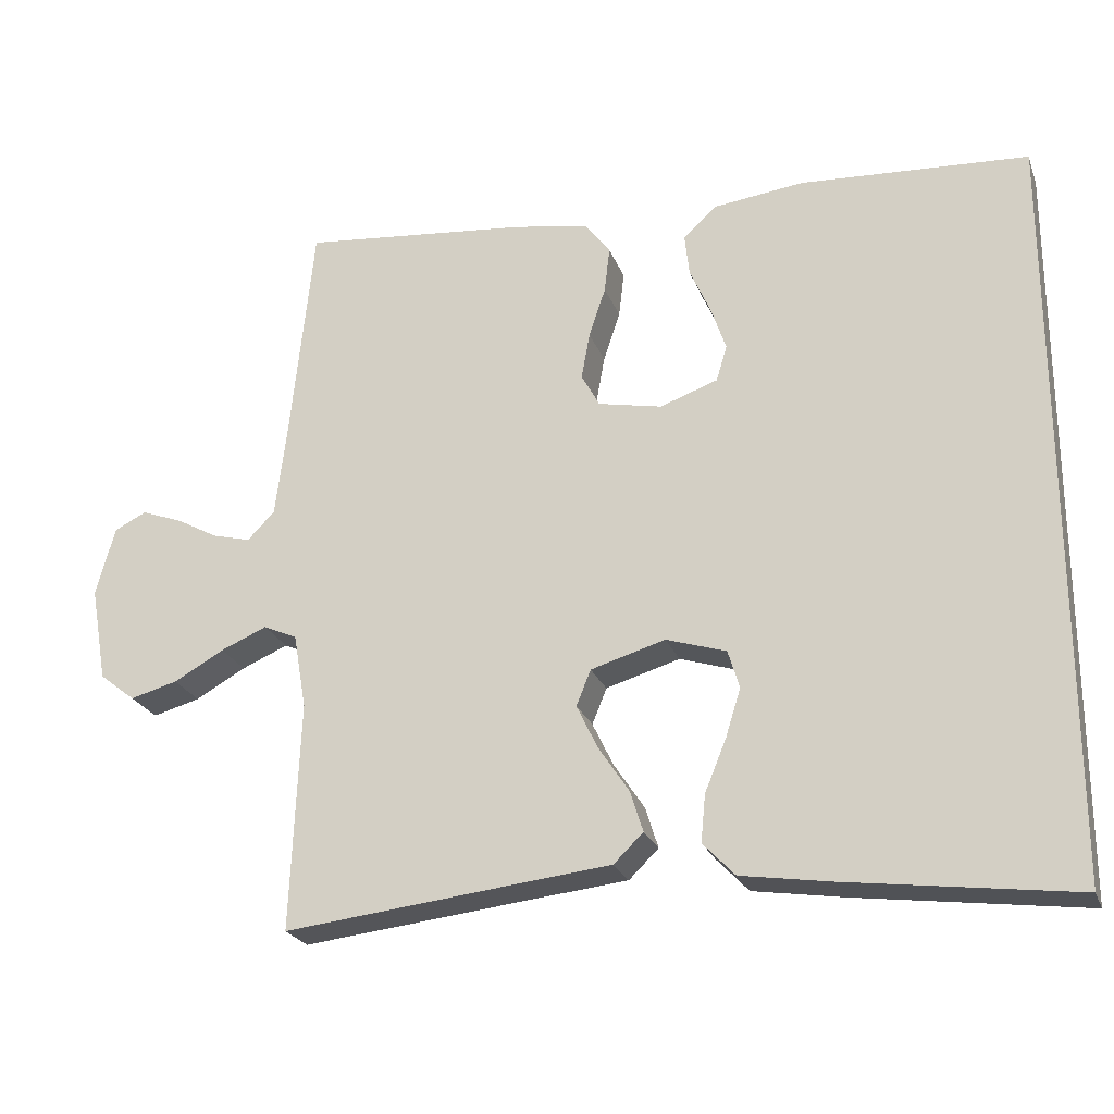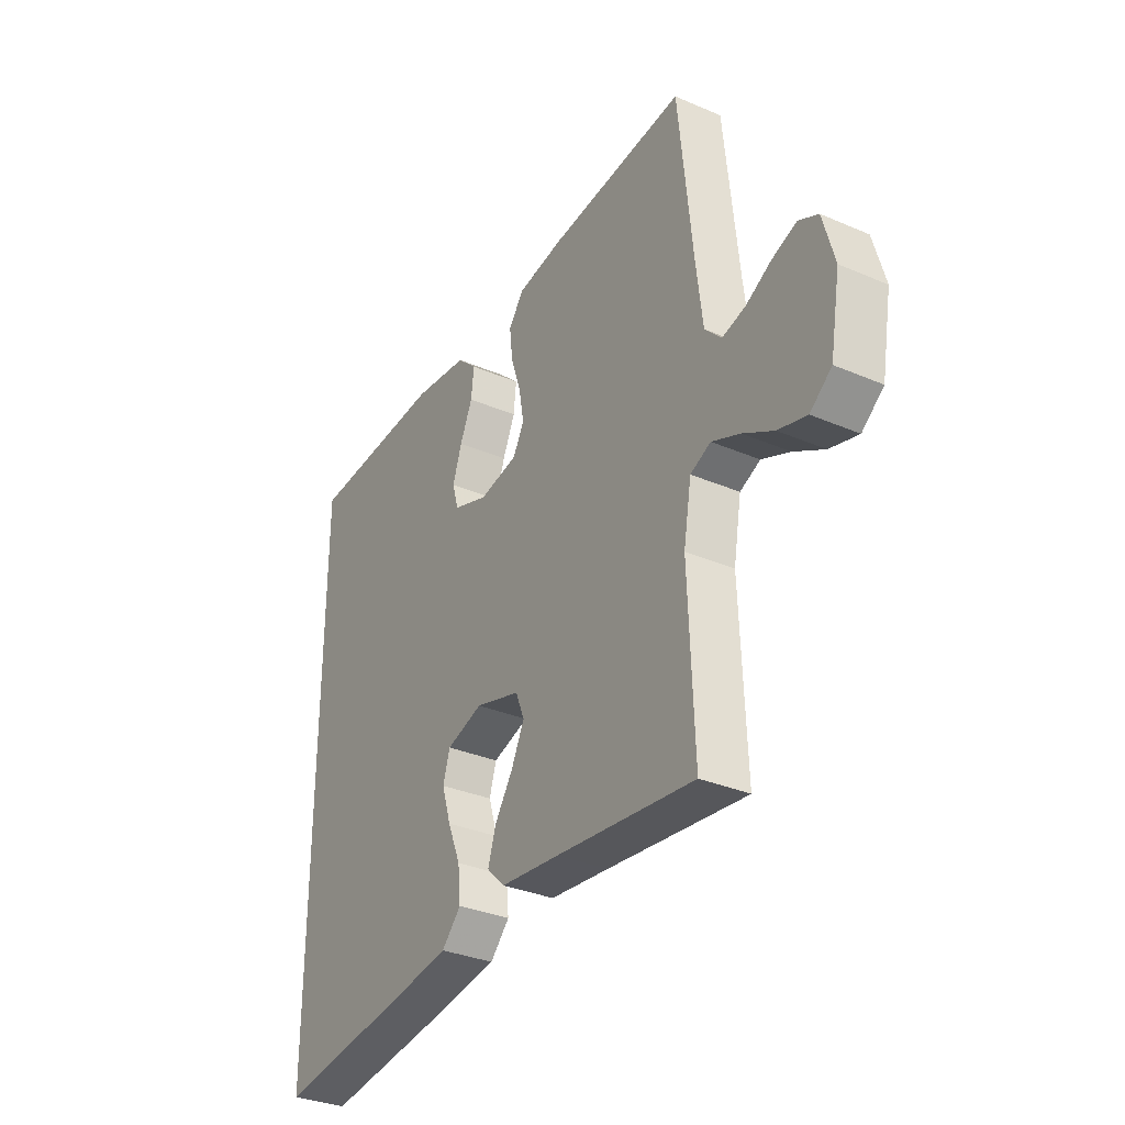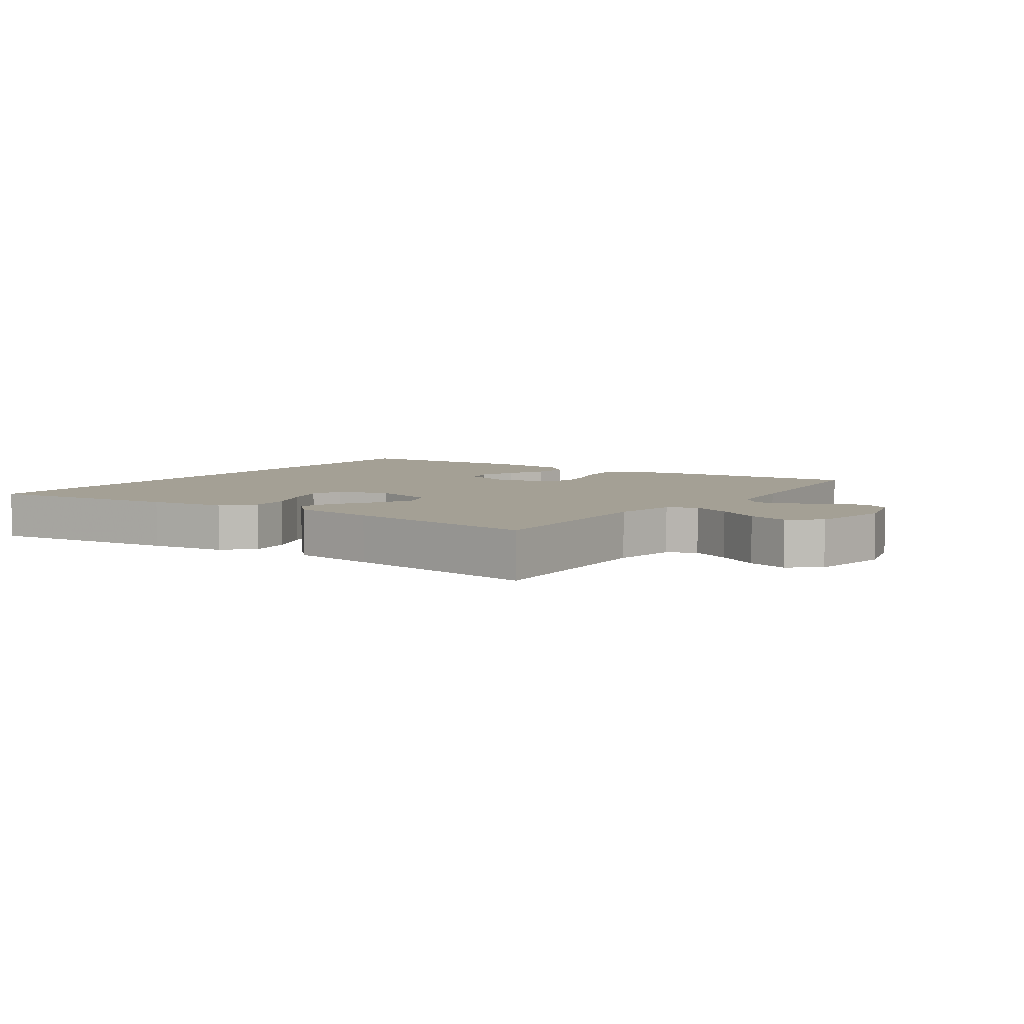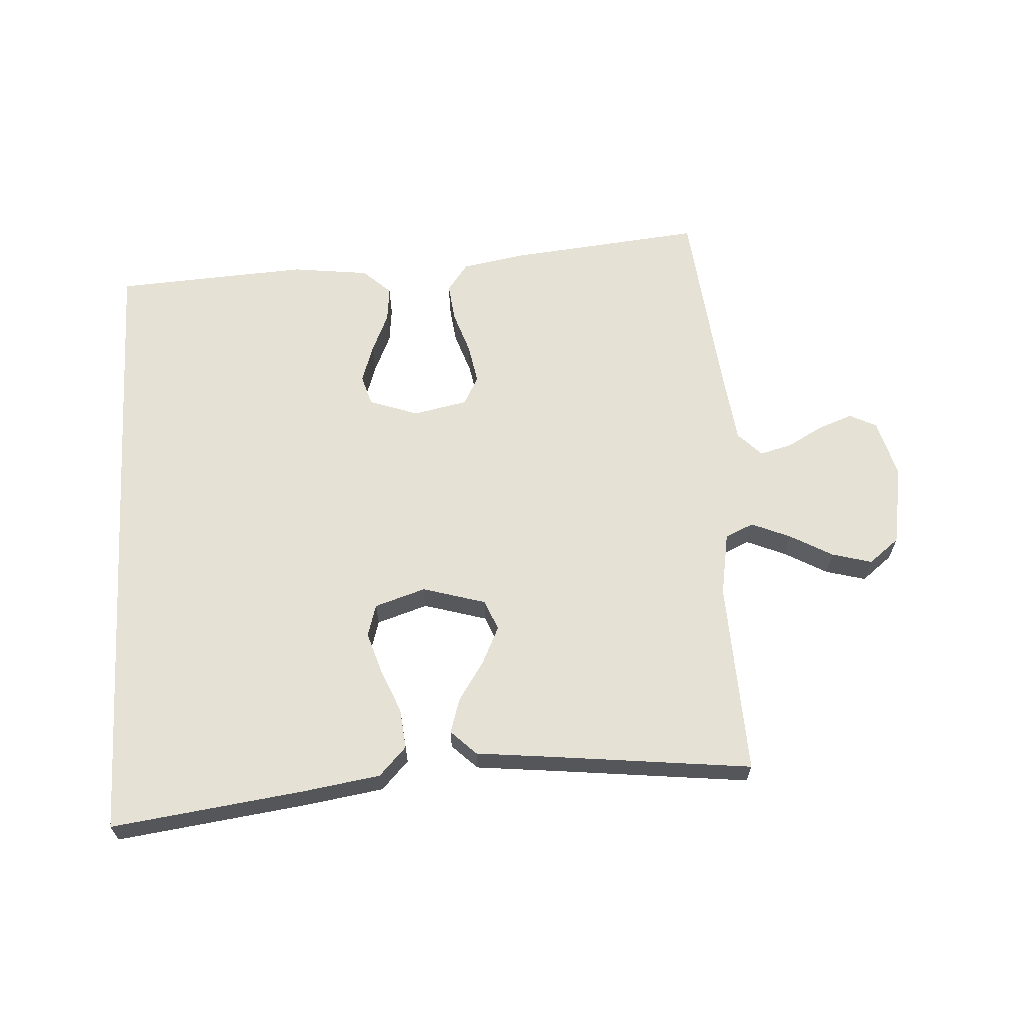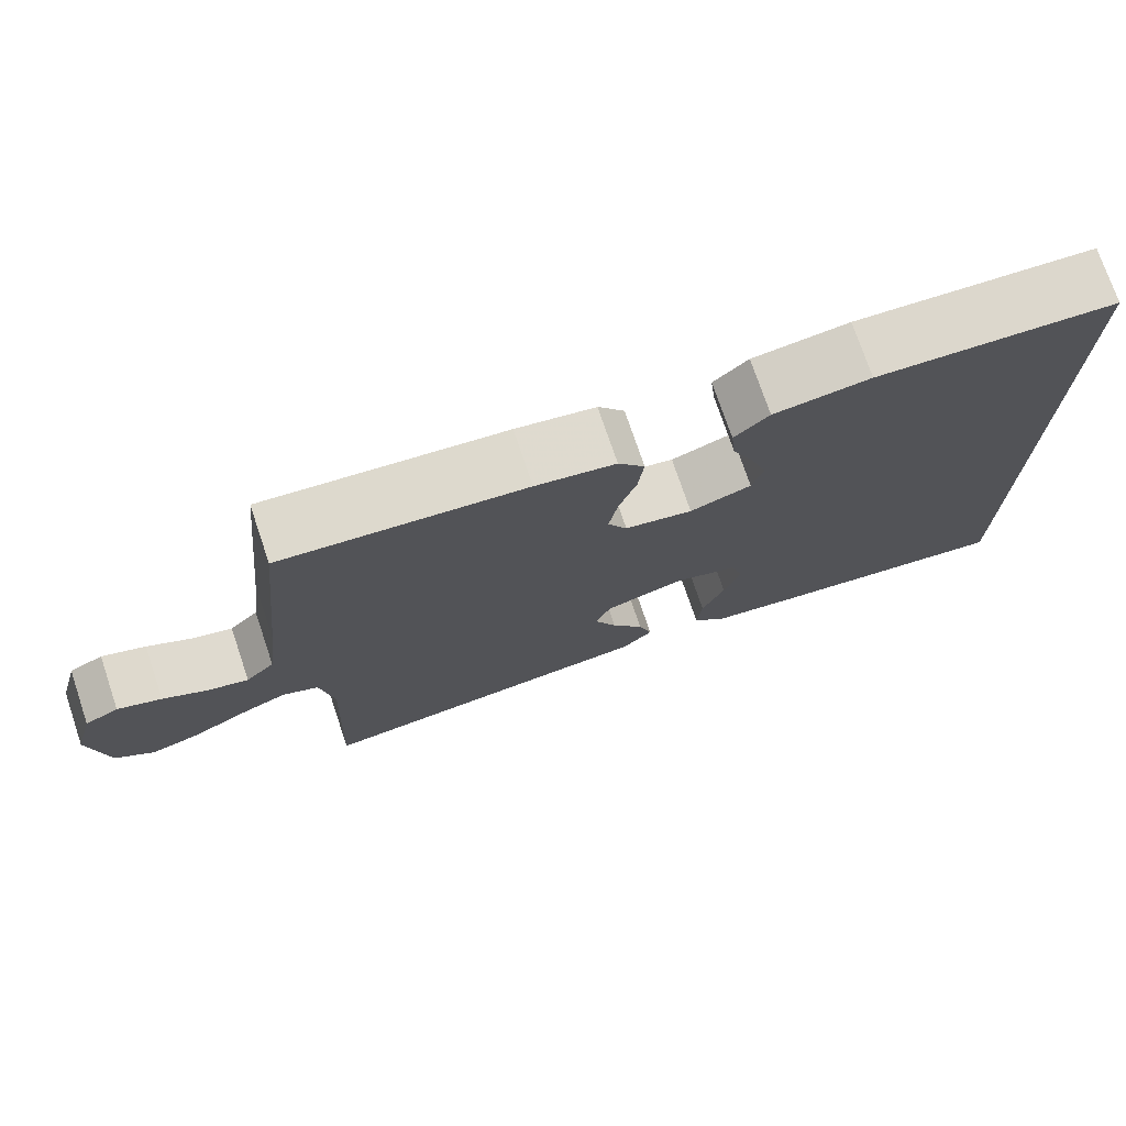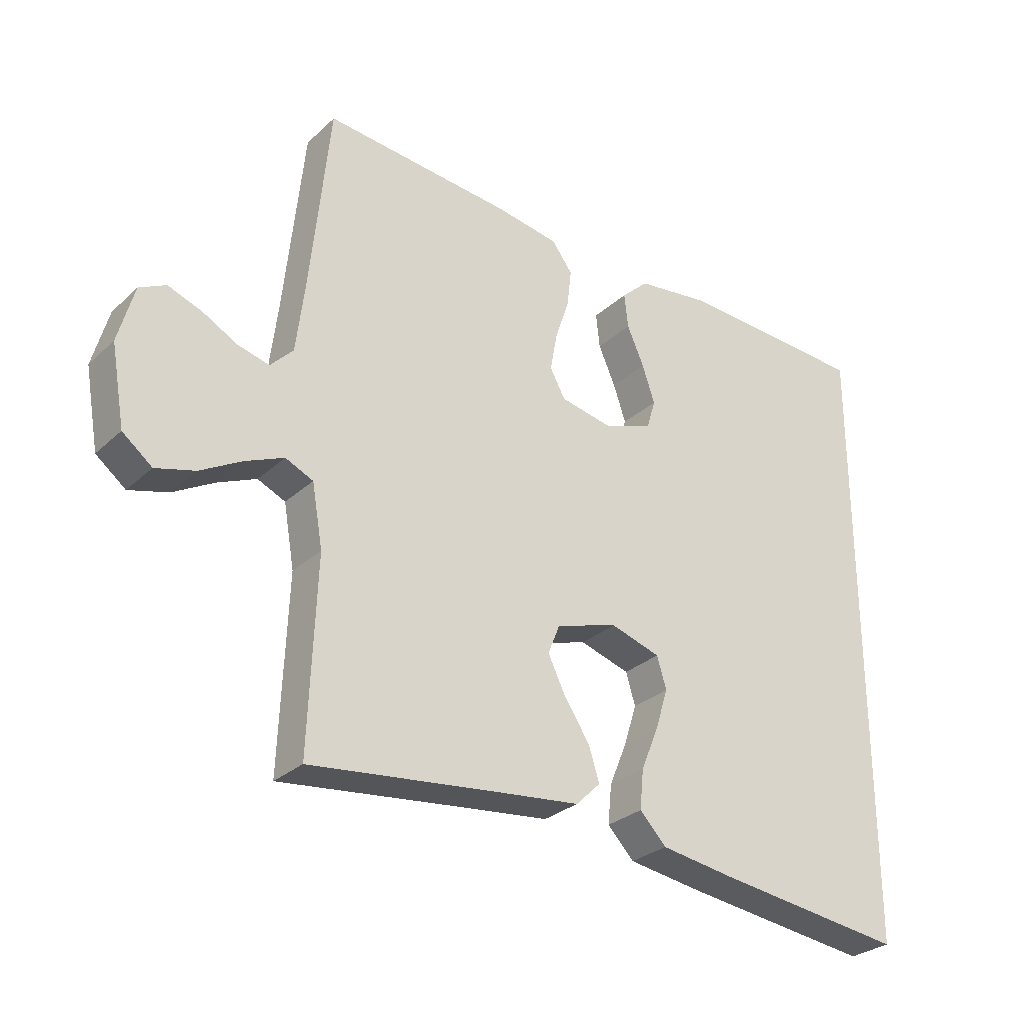
<metadata>
{"format":"obj","ext":"obj","renderer":"f3d","projection":"perspective","resolution":1024,"background":"white","views":[{"elev":-23.7,"azim":17.5,"up":"+Z"},{"elev":-32.8,"azim":-120.7,"up":"+Z"},{"elev":5.8,"azim":-144.8,"up":"+Y"},{"elev":64.3,"azim":176.5,"up":"+Y"},{"elev":74.5,"azim":-18.7,"up":"+Z"},{"elev":-28.7,"azim":-36.7,"up":"+Z"}]}
</metadata>
<code>
v 0.5 0.07 0.449
v 0.5 0.07 -0.536
v 0.2 0.07 -0.497
v 0.082 0.07 -0.479
v 0.04 0.07 -0.435
v 0.046 0.07 -0.373
v 0.074 0.07 -0.305
v 0.094 0.07 -0.241
v 0.079 0.07 -0.191
v 0 0.07 -0.166
v -0.098 0.07 -0.195
v -0.117 0.07 -0.242
v -0.089 0.07 -0.3
v -0.049 0.07 -0.36
v -0.032 0.07 -0.414
v -0.071 0.07 -0.452
v -0.2 0.07 -0.466
v -0.5 0.07 -0.5
v -0.488 0.07 -0.2
v -0.505 0.07 -0.102
v -0.549 0.07 -0.082
v -0.61 0.07 -0.108
v -0.676 0.07 -0.145
v -0.738 0.07 -0.162
v -0.785 0.07 -0.125
v -0.807 0.07 0
v -0.782 0.07 0.091
v -0.74 0.07 0.112
v -0.686 0.07 0.092
v -0.631 0.07 0.062
v -0.581 0.07 0.049
v -0.545 0.07 0.086
v -0.531 0.07 0.2
v -0.5 0.07 0.5
v -0.2 0.07 0.471
v -0.101 0.07 0.454
v -0.068 0.07 0.41
v -0.075 0.07 0.35
v -0.097 0.07 0.284
v -0.108 0.07 0.223
v -0.084 0.07 0.179
v 0 0.07 0.162
v 0.076 0.07 0.189
v 0.09 0.07 0.236
v 0.07 0.07 0.295
v 0.043 0.07 0.356
v 0.037 0.07 0.411
v 0.08 0.07 0.451
v 0.2 0.07 0.466
v 0.5 0 0.449
v 0.5 0 -0.536
v 0.2 0 -0.497
v 0.082 0 -0.479
v 0.04 0 -0.435
v 0.046 0 -0.373
v 0.074 0 -0.305
v 0.094 0 -0.241
v 0.079 0 -0.191
v 0 0 -0.166
v -0.098 0 -0.195
v -0.117 0 -0.242
v -0.089 0 -0.3
v -0.049 0 -0.36
v -0.032 0 -0.414
v -0.071 0 -0.452
v -0.2 0 -0.466
v -0.5 0 -0.5
v -0.488 0 -0.2
v -0.505 0 -0.102
v -0.549 0 -0.082
v -0.61 0 -0.108
v -0.676 0 -0.145
v -0.738 0 -0.162
v -0.785 0 -0.125
v -0.807 0 0
v -0.782 0 0.091
v -0.74 0 0.112
v -0.686 0 0.092
v -0.631 0 0.062
v -0.581 0 0.049
v -0.545 0 0.086
v -0.531 0 0.2
v -0.5 0 0.5
v -0.2 0 0.471
v -0.101 0 0.454
v -0.068 0 0.41
v -0.075 0 0.35
v -0.097 0 0.284
v -0.108 0 0.223
v -0.084 0 0.179
v 0 0 0.162
v 0.076 0 0.189
v 0.09 0 0.236
v 0.07 0 0.295
v 0.043 0 0.356
v 0.037 0 0.411
v 0.08 0 0.451
v 0.2 0 0.466
f 45 46 47 48
f 44 45 48 49
f 43 44 49 1
f 36 37 38 39
f 36 39 40
f 33 34 35 36
f 32 33 36 40
f 31 32 40 41
f 27 28 29 30
f 27 30 31
f 26 27 31
f 25 26 31
f 22 23 24 25
f 21 22 25 31
f 20 21 31 41
f 17 18 19
f 13 14 15 16
f 12 13 16 17
f 4 5 6 7
f 4 7 8
f 3 4 8
f 43 1 2 3
f 42 43 3 8
f 12 17 19 20
f 11 12 20 41
f 10 11 41 42
f 42 8 9
f 9 10 42
f 97 96 95 94
f 98 97 94 93
f 50 98 93 92
f 88 87 86 85
f 89 88 85
f 85 84 83 82
f 89 85 82 81
f 90 89 81 80
f 79 78 77 76
f 80 79 76
f 80 76 75
f 80 75 74
f 74 73 72 71
f 80 74 71 70
f 90 80 70 69
f 68 67 66
f 65 64 63 62
f 66 65 62 61
f 56 55 54 53
f 57 56 53
f 57 53 52
f 52 51 50 92
f 57 52 92 91
f 69 68 66 61
f 90 69 61 60
f 91 90 60 59
f 58 57 91
f 91 59 58
f 1 50 51 2
f 2 51 52 3
f 3 52 53 4
f 4 53 54 5
f 5 54 55 6
f 6 55 56 7
f 7 56 57 8
f 8 57 58 9
f 9 58 59 10
f 10 59 60 11
f 11 60 61 12
f 12 61 62 13
f 13 62 63 14
f 14 63 64 15
f 15 64 65 16
f 16 65 66 17
f 17 66 67 18
f 18 67 68 19
f 19 68 69 20
f 20 69 70 21
f 21 70 71 22
f 22 71 72 23
f 23 72 73 24
f 24 73 74 25
f 25 74 75 26
f 26 75 76 27
f 27 76 77 28
f 28 77 78 29
f 29 78 79 30
f 30 79 80 31
f 31 80 81 32
f 32 81 82 33
f 33 82 83 34
f 34 83 84 35
f 35 84 85 36
f 36 85 86 37
f 37 86 87 38
f 38 87 88 39
f 39 88 89 40
f 40 89 90 41
f 41 90 91 42
f 42 91 92 43
f 43 92 93 44
f 44 93 94 45
f 45 94 95 46
f 46 95 96 47
f 47 96 97 48
f 48 97 98 49
f 49 98 50 1

</code>
